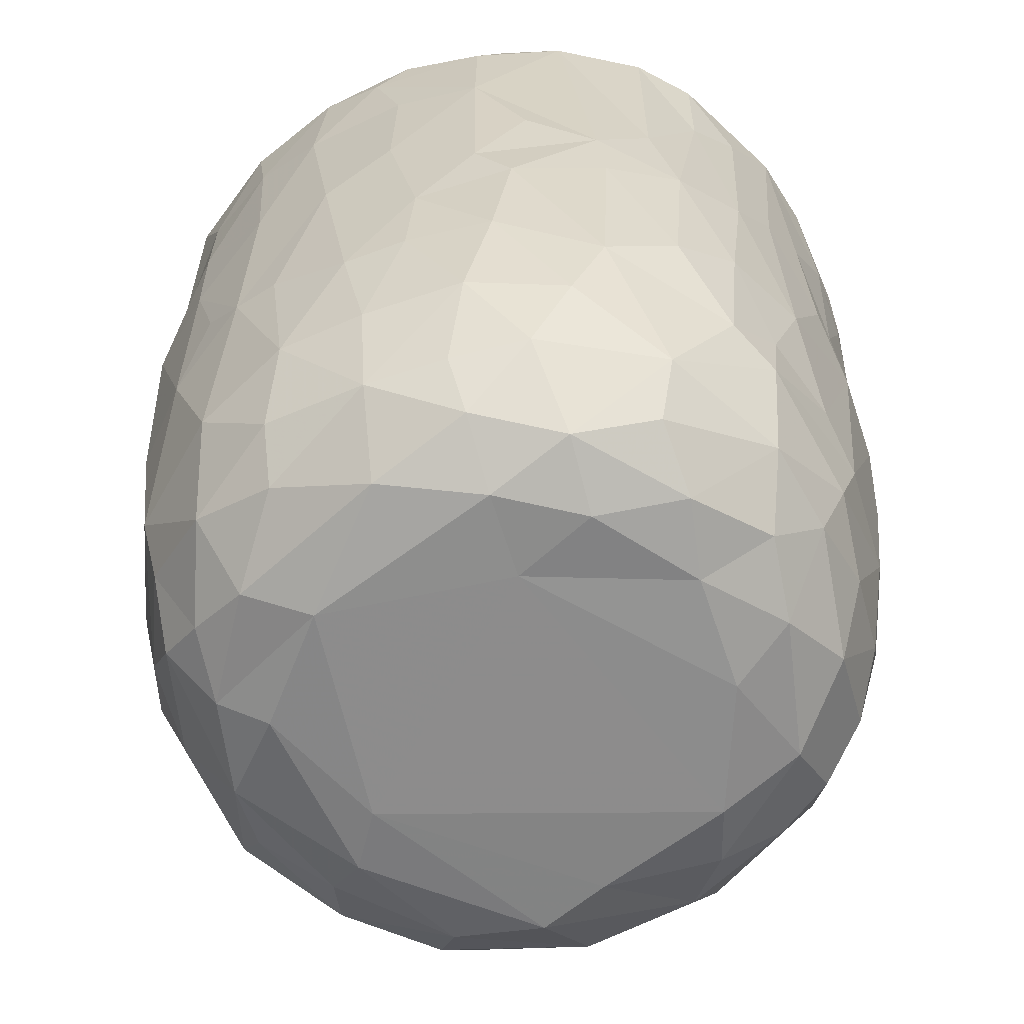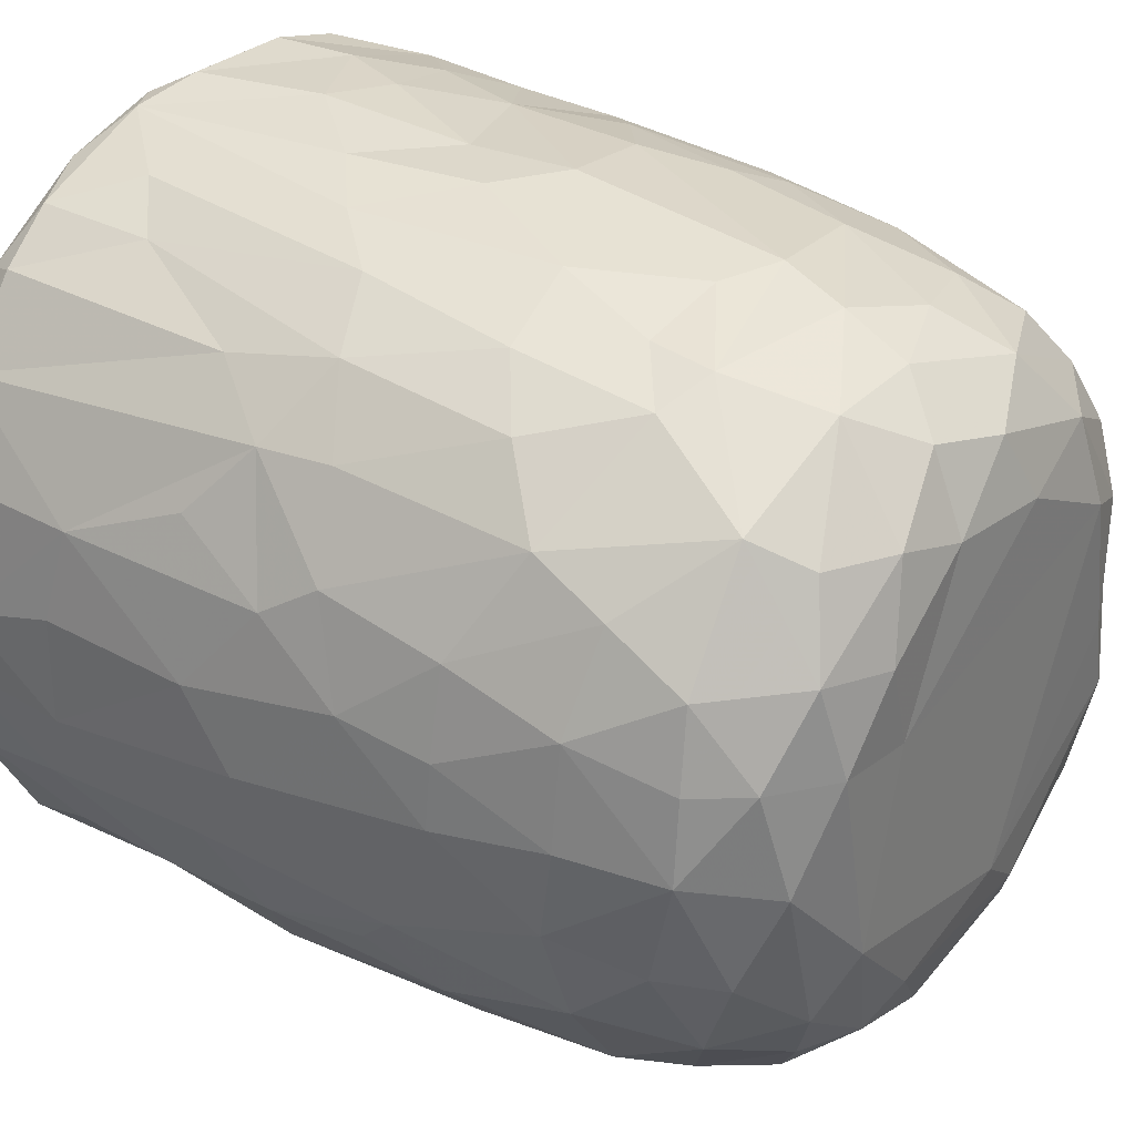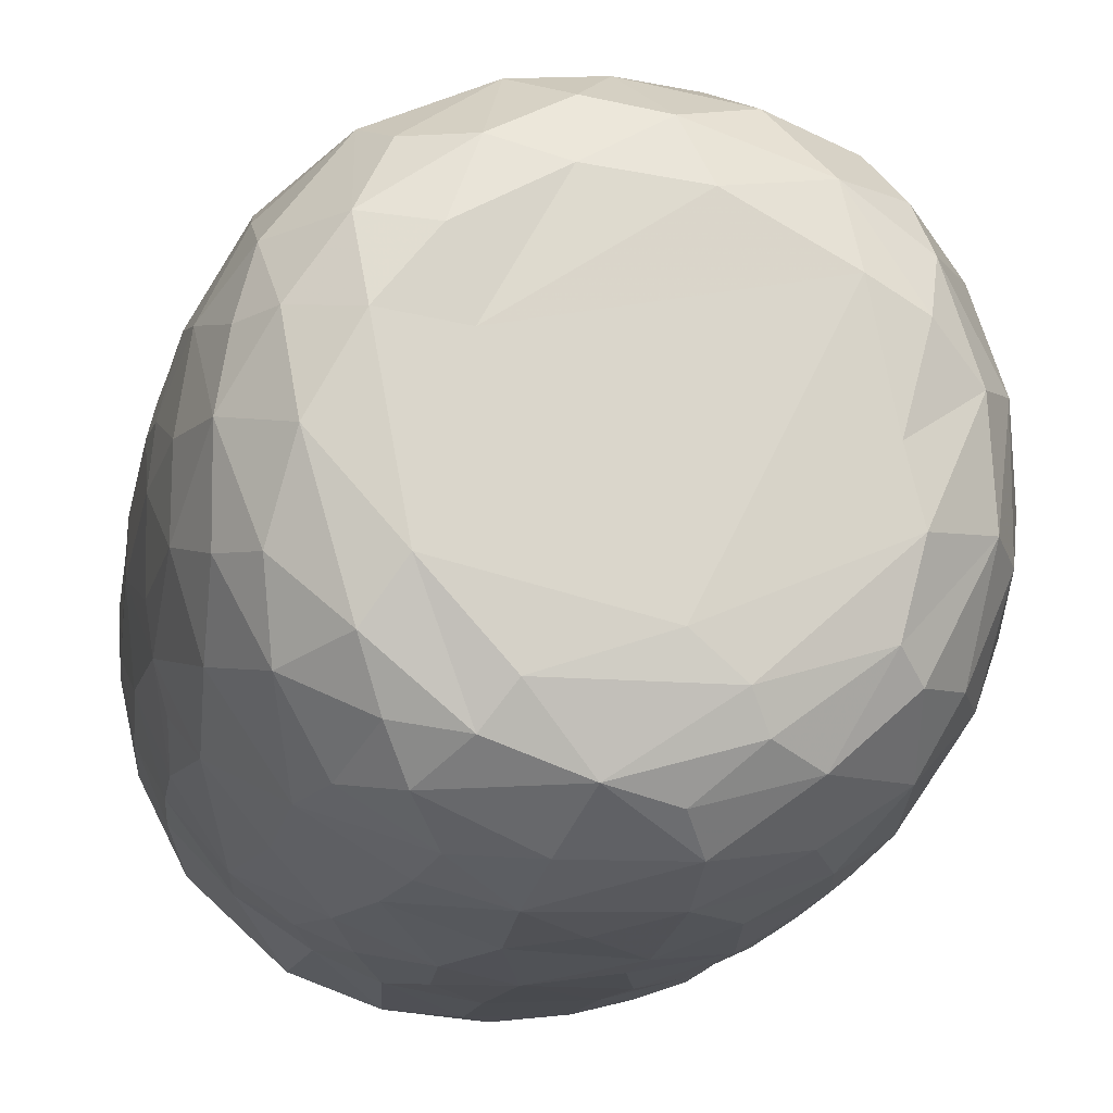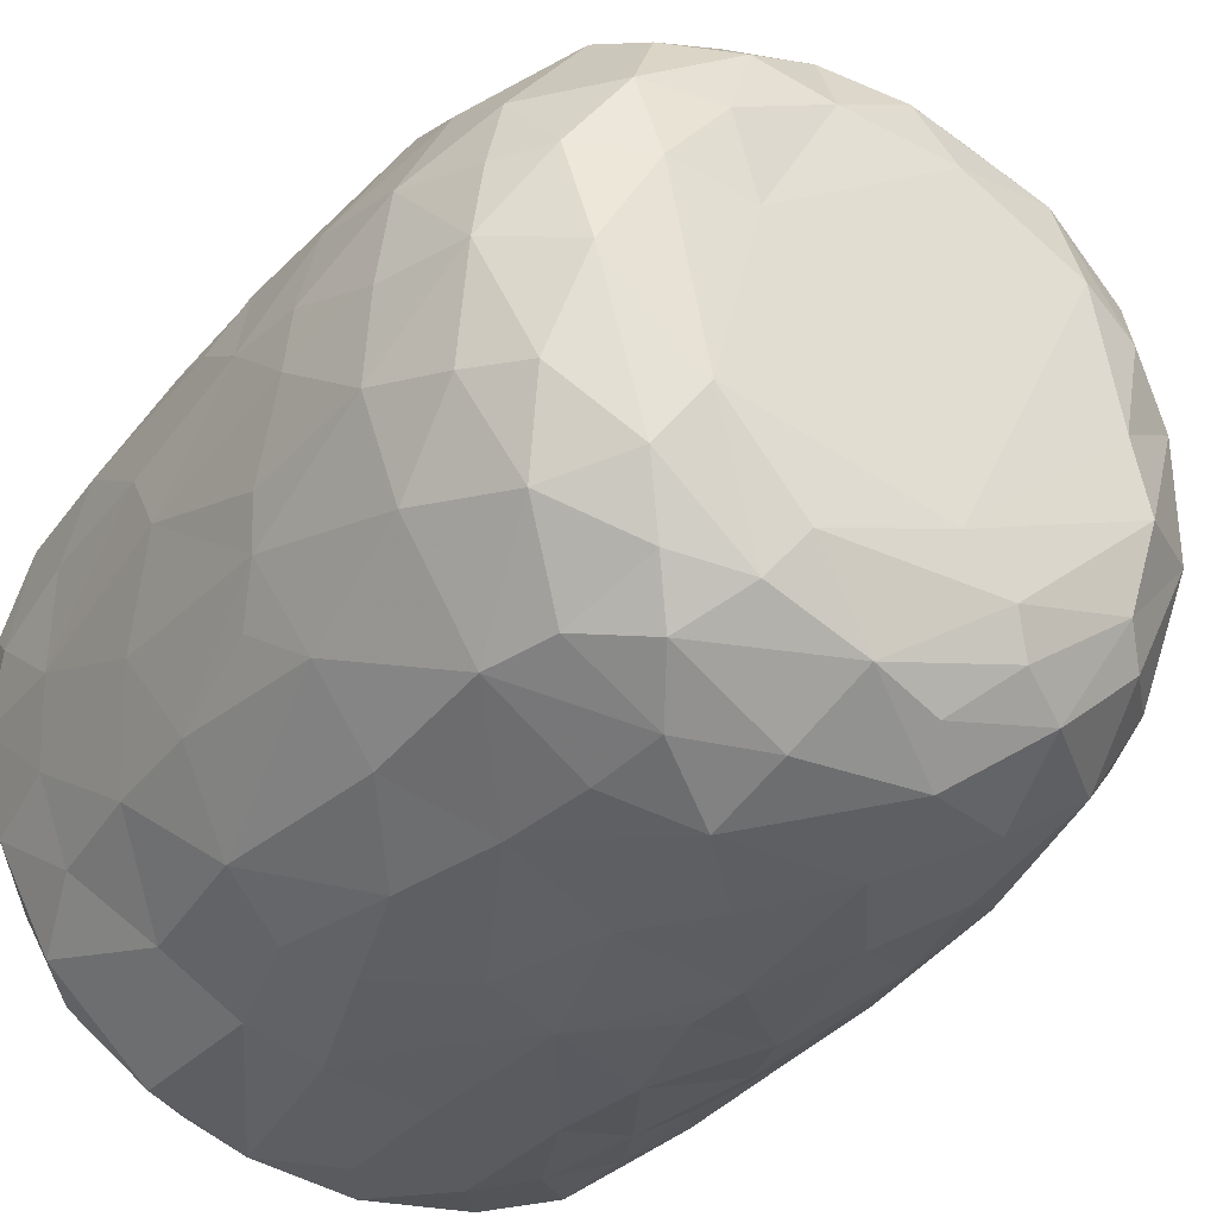
<metadata>
{"format":"obj","ext":"obj","renderer":"f3d","projection":"perspective","resolution":1024,"background":"white","views":[{"elev":-63.0,"azim":-63.4,"up":"+Y"},{"elev":34.0,"azim":-54.1,"up":"+Z"},{"elev":-14.4,"azim":-9.2,"up":"+Z"},{"elev":-33.7,"azim":-32.1,"up":"+Z"}]}
</metadata>
<code>
v 0.1369 -0.06004 -0.905
v 0.1614 -0.1938 -0.8929
v -0.06541 0.0784 -0.92
v 0.2044 0.2177 -0.9076
v 0.1724 0.4605 -0.9072
v -0.085 0.5112 -0.914
v -0.2268 0.3128 -0.8952
v 0.1652 0.8131 -0.906
v -0.08796 0.819 -0.9151
v -0.3111 0.5312 -0.8704
v 0.2991 0.7379 -0.8772
v -0.009161 0.951 -0.9137
v -0.2681 0.9317 -0.8896
v -0.004635 -0.4073 -0.8772
v 0.1651 -0.5732 -0.8445
v -0.1641 -0.5789 -0.8513
v -0.1499 -0.2468 -0.8826
v -0.4029 -0.2968 -0.7999
v -0.2449 0.02884 -0.8885
v 0.3868 0.02679 -0.8496
v -0.4019 0.2295 -0.8384
v 0.3775 0.515 -0.8487
v 0.2829 0.977 -0.8655
v -0.05568 0.9929 -0.8767
v -0.3607 -0.5126 -0.7874
v 0.3212 -0.3537 -0.8365
v -0.4723 -0.02036 -0.7984
v 0.4713 0.2305 -0.8106
v 0.4988 0.4962 -0.7759
v -0.4636 0.576 -0.7951
v 0.48 0.7234 -0.8011
v -0.4964 0.9223 -0.8059
v 0.4671 0.9288 -0.8125
v -0.3835 0.9922 -0.8084
v 0.3688 0.9917 -0.8051
v -0.1326 -0.7628 -0.7786
v 0.1518 -0.7907 -0.7804
v -0.3264 -0.6866 -0.7617
v 0.4781 -0.4718 -0.7495
v 0.5388 -0.1944 -0.7483
v -0.6147 -0.2105 -0.6847
v 0.5213 -0.00131 -0.7709
v -0.5275 0.3022 -0.7727
v 0.6666 0.7417 -0.6734
v 0.391 -0.6778 -0.7353
v -0.5956 -0.5385 -0.6514
v 0.652 0.3523 -0.6787
v -0.642 0.5967 -0.6728
v 0.6279 0.9975 -0.6687
v -0.1472 0.9615 -0.6783
v -0.2969 -0.9382 -0.5828
v -0.4024 -0.8158 -0.6671
v -0.07133 -0.9317 -0.6637
v 0.09703 -0.8879 -0.7
v 0.3621 -0.8855 -0.6279
v -0.5339 -0.6951 -0.6376
v 0.5816 -0.697 -0.6082
v 0.6444 -0.3255 -0.646
v 0.6625 0.09141 -0.6676
v -0.6732 0.245 -0.6705
v -0.7386 0.9171 -0.5864
v -0.6545 0.9965 -0.6348
v 0.4357 0.9861 -0.5434
v 0.7222 0.9411 -0.5981
v 0.2404 -0.9559 -0.5781
v -0.4607 -0.8845 -0.5499
v -0.7601 -0.2359 -0.5128
v 0.7907 0.2876 -0.5077
v -0.7668 0.9643 -0.2576
v 0.267 0.9589 -0.5469
v 0.1972 -0.993 -0.4879
v 0.5493 -0.8949 -0.462
v 0.7898 -0.148 -0.4749
v -0.8071 0.1823 -0.476
v -0.7942 0.7182 -0.4945
v 0.3614 0.9605 -0.3591
v -0.2233 -0.9875 -0.4841
v -0.6553 -0.7905 -0.4475
v 0.745 -0.5782 -0.4385
v -0.8091 0.4429 -0.4809
v 0.8131 0.5937 -0.4697
v -0.7638 0.9893 -0.4633
v 0.4881 -0.9587 -0.3955
v -0.5162 -0.9432 -0.3991
v 0.6675 -0.7674 -0.4405
v -0.8237 -0.08471 -0.4016
v 0.842 0.9364 -0.4067
v -0.7711 -0.5579 -0.395
v 0.07642 -1.006 -0.3859
v -0.4233 -0.997 -0.2636
v -0.8598 -0.1782 -0.2987
v 0.8352 -0.06764 -0.3855
v 0.8765 0.3582 -0.3065
v -0.8598 0.9296 -0.3461
v 0.8088 0.992 -0.3575
v 0.7137 -0.8686 -0.1556
v 0.8329 -0.4704 -0.2621
v 0.5366 -0.9915 -0.1861
v -0.6823 -0.868 -0.2417
v -0.7706 -0.7368 -0.2169
v -0.8874 0.2908 -0.2695
v 0.8824 0.6735 -0.305
v -0.877 0.7026 -0.3065
v 0.5779 0.9841 -0.07186
v 0.7844 -0.7367 -0.1841
v -0.8433 -0.5399 -0.1573
v 0.8851 -0.2707 -0.1311
v 0.8922 0.04499 -0.2024
v 0.8977 0.9322 -0.1584
v 0.07369 0.988 0.5732
v -0.9119 0.9357 -0.1045
v -0.8635 0.9853 -0.2023
v 0.4929 -0.9946 -0.01315
v -0.627 -0.9499 -0.01765
v 0.9123 0.3858 -0.1331
v -0.9151 0.6335 -0.1264
v 0.8668 0.9783 -0.05846
v -0.8793 -0.2055 -0.1835
v -0.9166 0.157 -0.05272
v 0.9159 0.7743 -0.1226
v -0.3098 -0.99 0.1693
v -0.7769 -0.791 0.03339
v 0.8426 -0.5876 -0.02763
v -0.8866 -0.3069 0.01381
v -0.8711 0.9976 0.1214
v 0.4278 -0.9975 0.3142
v 0.9056 -0.1288 0.07386
v 0.9247 0.4959 0.0932
v 0.5151 1.023 0.05679
v -0.5069 -0.9844 0.2009
v 0.7786 -0.7659 0.1546
v 0.8706 -0.4329 0.08024
v 0.9124 0.2138 0.07605
v -0.9139 0.2745 0.1187
v -0.921 0.8661 0.05253
v 0.4884 0.9828 0.2707
v 0.6909 -0.8939 0.1269
v -0.6637 -0.8968 0.2237
v -0.844 -0.5669 0.05253
v 0.8125 -0.6361 0.1905
v -0.913 0.63 0.1246
v -0.9025 0.9657 0.1327
v 0.9188 0.7787 0.1171
v 0.5688 -0.9596 0.2471
v -0.8728 -0.3104 0.1635
v -0.888 -0.09694 0.1904
v 0.9016 0.9839 0.1449
v 0.6849 0.9753 0.1861
v -0.747 -0.7808 0.2202
v -0.8113 -0.5632 0.2865
v 0.8906 -0.02536 0.2416
v 0.831 -0.3946 0.3072
v -0.8642 0.1025 0.3306
v 0.8915 0.2092 0.2361
v 0.8939 0.723 0.2886
v 0.872 0.4429 0.3229
v -0.8767 0.5916 0.3315
v -0.8699 0.8925 0.3306
v 0.8202 0.993 0.3224
v -0.8247 -0.3046 0.3616
v 0.8635 0.9271 0.3319
v 0.5055 0.979 0.366
v -0.3684 -0.9908 0.3712
v 0.6007 -0.8984 0.3921
v -0.7015 -0.7622 0.395
v -0.5375 -0.9355 0.4041
v 0.1476 -0.991 0.4733
v 0.7369 -0.6403 0.436
v 0.8303 -0.1233 0.3999
v -0.8283 -0.02024 0.4123
v 0.8323 0.1616 0.4221
v -0.8198 0.9823 0.3872
v -0.1203 -0.9769 0.5099
v -0.8185 0.3248 0.4467
v 0.8057 0.696 0.4843
v 0.3953 -0.9503 0.5186
v -0.7058 -0.5859 0.4983
v 0.6947 -0.4717 0.5566
v -0.7756 0.9257 0.528
v -0.719 0.9929 0.548
v 0.346 1.015 0.5571
v 0.7203 0.9909 0.5338
v -0.2941 -0.9493 0.569
v 0.5667 -0.8371 0.5242
v 0.7146 -0.2047 0.585
v 0.7576 0.03517 0.5426
v -0.7321 0.1997 0.5971
v 0.7796 0.2716 0.5089
v 0.7664 0.9464 0.551
v -0.6116 0.9946 0.6727
v -0.4529 -0.8709 0.5825
v -0.517 -0.7491 0.6421
v -0.6933 -0.4146 0.5791
v 0.4667 0.9716 0.5119
v 0.07933 -0.9434 0.6325
v -0.7126 0.0295 0.6075
v 0.6717 0.1897 0.6534
v 0.6947 0.4294 0.6401
v 0.2652 -0.8606 0.6918
v 0.4936 -0.7597 0.6486
v -0.1039 -0.8942 0.6829
v 0.5422 -0.4325 0.712
v -0.6365 0.9274 0.7019
v -0.6255 0.3651 0.6964
v 0.6787 0.8225 0.6539
v 0.3096 0.8511 0.6104
v 0.5188 0.9879 0.7401
v -0.2307 -0.766 0.762
v -0.5726 -0.2818 0.7115
v 0.5512 0.282 0.7588
v 0.5744 0.9207 0.7366
v 0.3938 -0.6512 0.7425
v -0.4256 -0.4959 0.7667
v -0.5747 0.118 0.7431
v 0.5459 -0.1168 0.7459
v -0.01659 -0.783 0.7748
v -0.3017 -0.5407 0.8107
v -0.4366 -0.1782 0.8012
v 0.519 0.5074 0.7775
v 0.509 0.7464 0.7922
v -0.4873 0.6802 0.7822
v -0.5036 0.9428 0.7908
v -0.3559 1.002 0.8177
v 0.2468 0.9919 0.8548
v 0.1839 -0.71 0.7849
v 0.323 -0.4327 0.8145
v 0.4537 -0.222 0.7897
v 0.003828 -0.6279 0.833
v -0.2947 -0.3921 0.8218
v 0.3446 -0.1469 0.8406
v 0.4382 0.1644 0.8169
v -0.4108 0.1913 0.8325
v 0.3009 0.3679 0.8598
v 0.3623 0.5902 0.8532
v -0.367 0.778 0.8458
v 0.3857 0.9279 0.8419
v 0.05347 -0.4637 0.8603
v -0.089 -0.4025 0.8573
v -0.229 -0.1488 0.8706
v 0.275 0.03449 0.8725
v -0.2855 0.3309 0.873
v 0.2418 0.7469 0.8913
v -0.2177 0.9433 0.8941
v -0.1276 0.9944 0.878
v 0.06348 0.03367 0.9022
v -0.08942 0.1434 0.9012
v 0.0441 0.2815 0.8926
v -0.1452 0.4478 0.9003
v 0.1727 0.571 0.8982
v 0.2089 0.925 0.8974
v -0.04958 0.9274 0.9125
v 0.01609 0.6357 0.9163
f 1 2 3
f 1 3 4
f 3 5 4
f 3 6 5
f 7 6 3
f 6 8 5
f 9 6 10
f 6 9 8
f 11 5 8
f 8 9 12
f 9 13 12
f 14 2 15
f 16 17 14
f 14 17 2
f 17 18 19
f 19 3 17
f 17 3 2
f 2 1 20
f 20 1 4
f 19 21 7
f 7 3 19
f 5 22 4
f 10 6 7
f 11 22 5
f 10 13 9
f 8 12 23
f 8 23 11
f 24 12 13
f 12 24 23
f 16 14 15
f 25 18 16
f 15 2 26
f 18 17 16
f 2 20 26
f 27 19 18
f 27 21 19
f 20 4 28
f 4 22 28
f 21 10 7
f 29 28 22
f 30 10 21
f 31 22 11
f 30 13 10
f 32 13 30
f 11 33 31
f 23 33 11
f 34 13 32
f 34 24 13
f 35 33 23
f 24 35 23
f 36 16 37
f 16 15 37
f 38 16 36
f 38 25 16
f 39 26 40
f 27 18 41
f 26 20 40
f 20 42 40
f 20 28 42
f 27 43 21
f 30 21 43
f 31 29 22
f 29 31 44
f 37 15 45
f 25 38 46
f 39 45 15
f 26 39 15
f 29 47 28
f 30 43 48
f 47 29 44
f 48 32 30
f 31 33 44
f 44 33 49
f 49 33 35
f 34 50 24
f 51 52 53
f 52 36 53
f 53 36 37
f 53 37 54
f 52 38 36
f 37 45 55
f 46 38 56
f 57 45 39
f 18 25 46
f 58 39 40
f 42 28 59
f 60 43 27
f 59 28 47
f 61 32 48
f 32 62 34
f 63 49 35
f 37 55 54
f 57 55 45
f 52 56 38
f 39 58 57
f 18 46 41
f 59 40 42
f 41 60 27
f 48 43 60
f 64 44 49
f 62 32 61
f 62 50 34
f 54 65 53
f 55 65 54
f 66 56 52
f 40 59 58
f 41 67 60
f 59 47 68
f 68 47 44
f 62 69 50
f 50 70 24
f 70 35 24
f 35 70 63
f 65 71 53
f 66 52 51
f 57 72 55
f 41 46 67
f 73 58 59
f 60 67 74
f 75 61 48
f 76 70 50
f 77 51 53
f 78 56 66
f 46 56 78
f 58 79 57
f 58 73 79
f 73 59 68
f 48 80 75
f 44 81 68
f 44 64 81
f 62 61 82
f 82 69 62
f 50 69 76
f 77 53 71
f 55 83 65
f 72 83 55
f 66 84 78
f 85 72 57
f 86 74 67
f 80 48 60
f 80 60 74
f 64 87 81
f 49 87 64
f 84 66 51
f 78 88 46
f 88 67 46
f 89 77 71
f 51 90 84
f 90 51 77
f 83 71 65
f 79 85 57
f 91 86 67
f 73 68 92
f 68 81 93
f 94 61 75
f 61 94 82
f 70 76 63
f 87 49 95
f 96 72 85
f 73 97 79
f 68 93 92
f 98 89 71
f 78 84 99
f 78 100 88
f 91 67 88
f 92 97 73
f 91 74 86
f 80 74 101
f 102 93 81
f 80 103 75
f 87 102 81
f 76 104 63
f 83 98 71
f 96 83 72
f 96 85 105
f 85 79 105
f 79 97 105
f 106 91 88
f 92 107 97
f 91 101 74
f 93 108 92
f 80 101 103
f 103 94 75
f 87 109 102
f 110 76 69
f 63 104 49
f 98 83 96
f 99 100 78
f 106 88 100
f 92 108 107
f 111 94 103
f 82 94 112
f 89 90 77
f 113 89 98
f 99 84 114
f 102 115 93
f 103 101 116
f 95 117 87
f 117 109 87
f 112 69 82
f 91 106 118
f 119 91 118
f 119 101 91
f 115 108 93
f 109 120 102
f 111 112 94
f 49 104 95
f 104 117 95
f 114 84 90
f 116 101 119
f 115 102 120
f 103 116 111
f 89 121 90
f 99 122 100
f 97 123 105
f 97 107 123
f 118 106 124
f 111 125 112
f 126 121 89
f 113 126 89
f 122 99 114
f 122 106 100
f 108 127 107
f 124 119 118
f 120 128 115
f 125 69 112
f 129 117 104
f 90 130 114
f 131 96 105
f 107 132 123
f 115 127 108
f 115 133 127
f 134 116 119
f 135 111 116
f 110 136 76
f 136 104 76
f 121 130 90
f 113 98 137
f 96 137 98
f 122 114 138
f 105 123 131
f 106 122 139
f 139 124 106
f 132 140 123
f 141 116 134
f 141 135 116
f 142 111 135
f 109 143 120
f 111 142 125
f 136 129 104
f 144 113 137
f 96 131 137
f 140 131 123
f 145 124 139
f 107 127 132
f 128 133 115
f 138 114 130
f 146 124 145
f 124 146 119
f 134 119 146
f 120 143 128
f 109 147 143
f 109 117 147
f 148 117 129
f 138 149 122
f 122 150 139
f 127 151 132
f 133 151 127
f 148 147 117
f 126 113 144
f 150 122 149
f 145 139 150
f 132 152 140
f 152 132 151
f 153 134 146
f 133 154 151
f 147 155 143
f 136 148 129
f 154 128 156
f 133 128 154
f 157 141 134
f 156 128 155
f 155 128 143
f 157 135 141
f 158 142 135
f 148 159 147
f 160 145 150
f 157 134 153
f 158 135 157
f 147 161 155
f 136 162 148
f 163 130 121
f 164 144 137
f 138 165 149
f 164 137 131
f 165 150 149
f 160 146 145
f 159 161 147
f 125 110 69
f 162 159 148
f 163 166 130
f 167 121 126
f 138 130 166
f 168 164 131
f 168 131 140
f 151 169 152
f 170 146 160
f 153 146 170
f 154 156 171
f 172 142 158
f 142 172 125
f 173 163 121
f 152 168 140
f 154 171 151
f 174 157 153
f 175 156 155
f 175 155 161
f 176 167 126
f 176 126 144
f 164 176 144
f 165 138 166
f 177 150 165
f 169 168 152
f 169 178 168
f 151 171 169
f 179 158 157
f 172 180 125
f 181 136 110
f 162 182 159
f 167 173 121
f 183 166 163
f 164 168 184
f 177 160 150
f 178 169 185
f 186 169 171
f 153 170 187
f 153 187 174
f 156 188 171
f 175 188 156
f 161 189 175
f 189 159 182
f 189 161 159
f 180 190 125
f 181 162 136
f 163 173 183
f 166 183 191
f 184 176 164
f 166 192 165
f 191 192 166
f 193 160 177
f 185 169 186
f 171 188 186
f 179 172 158
f 172 179 180
f 190 110 125
f 194 182 162
f 181 194 162
f 195 167 176
f 177 165 192
f 193 170 160
f 170 196 187
f 197 186 188
f 198 188 175
f 179 157 187
f 187 157 174
f 195 173 167
f 199 195 176
f 168 200 184
f 193 177 192
f 200 168 178
f 196 170 193
f 173 201 183
f 184 199 176
f 178 185 202
f 186 197 185
f 188 198 197
f 203 179 204
f 189 205 175
f 203 180 179
f 110 206 181
f 181 206 194
f 194 207 182
f 201 173 195
f 183 208 191
f 208 183 201
f 184 200 199
f 202 200 178
f 196 193 209
f 197 198 210
f 179 187 204
f 198 175 205
f 203 190 180
f 189 182 211
f 208 192 191
f 199 200 212
f 200 202 212
f 192 213 193
f 193 213 209
f 214 196 209
f 185 197 215
f 187 196 214
f 189 211 205
f 182 207 211
f 195 216 201
f 195 199 216
f 217 213 192
f 209 213 218
f 185 215 202
f 209 218 214
f 197 210 215
f 214 204 187
f 219 198 220
f 205 220 198
f 203 204 221
f 211 220 205
f 190 203 222
f 190 223 110
f 224 194 206
f 201 216 208
f 225 216 199
f 217 192 208
f 212 225 199
f 225 212 226
f 202 226 212
f 226 202 227
f 215 227 202
f 214 221 204
f 198 219 210
f 222 203 221
f 223 190 222
f 224 207 194
f 228 208 216
f 225 228 216
f 217 208 228
f 213 217 229
f 213 229 218
f 230 227 231
f 215 231 227
f 232 214 218
f 210 231 215
f 221 214 232
f 210 219 233
f 220 234 219
f 221 235 222
f 236 220 211
f 207 224 236
f 207 236 211
f 110 224 206
f 225 226 228
f 237 228 226
f 237 217 228
f 238 229 217
f 238 217 237
f 230 237 226
f 229 238 239
f 227 230 226
f 229 239 218
f 240 230 231
f 232 218 239
f 210 233 231
f 235 232 241
f 235 221 232
f 219 234 233
f 220 242 234
f 235 243 222
f 243 223 222
f 243 244 223
f 223 244 110
f 244 224 110
f 245 238 237
f 239 238 245
f 240 245 237
f 240 237 230
f 246 239 245
f 241 232 239
f 241 239 246
f 233 247 245
f 233 245 240
f 231 233 240
f 248 241 246
f 248 243 241
f 234 249 233
f 243 235 241
f 242 249 234
f 250 242 220
f 220 236 250
f 224 250 236
f 244 243 251
f 244 251 250
f 224 244 250
f 247 246 245
f 248 246 247
f 252 248 247
f 252 247 249
f 233 249 247
f 243 248 252
f 251 243 252
f 252 249 242
f 251 252 242
f 250 251 242

</code>
